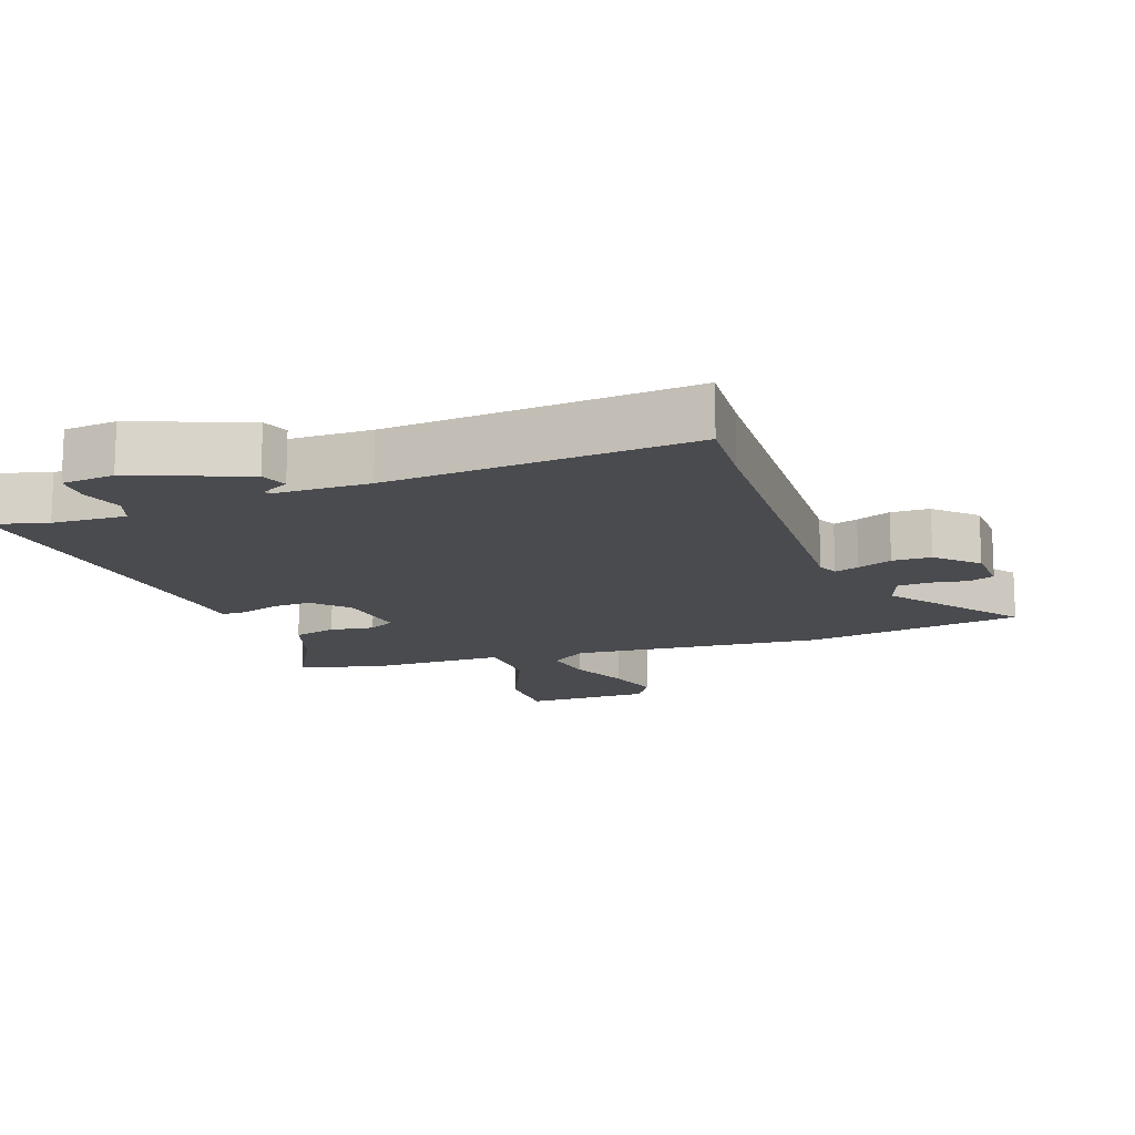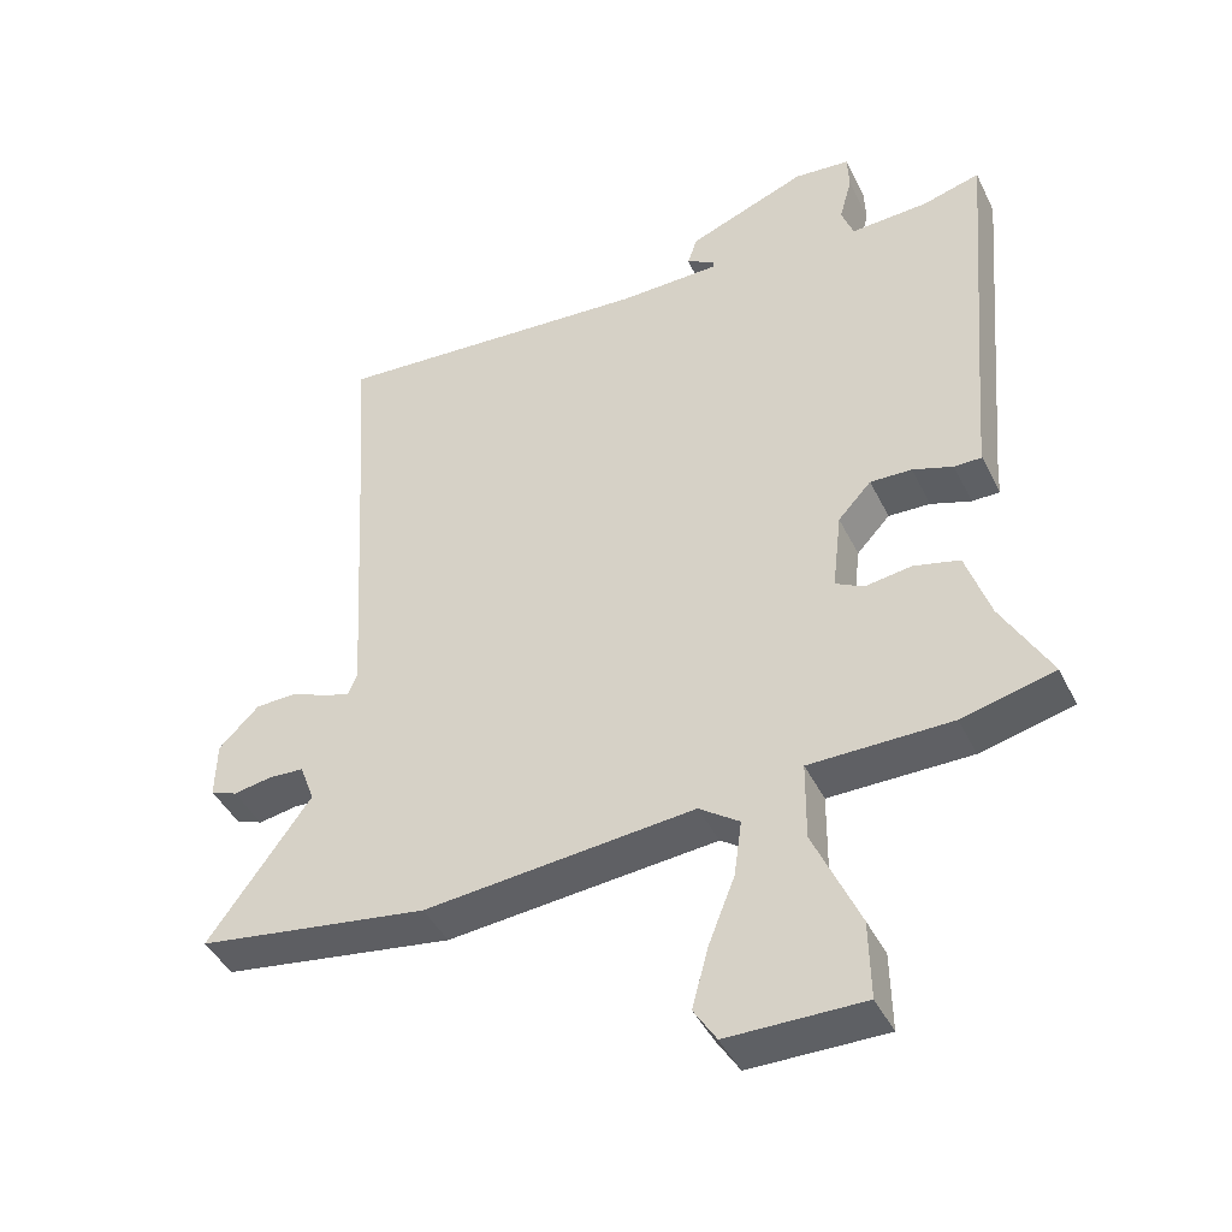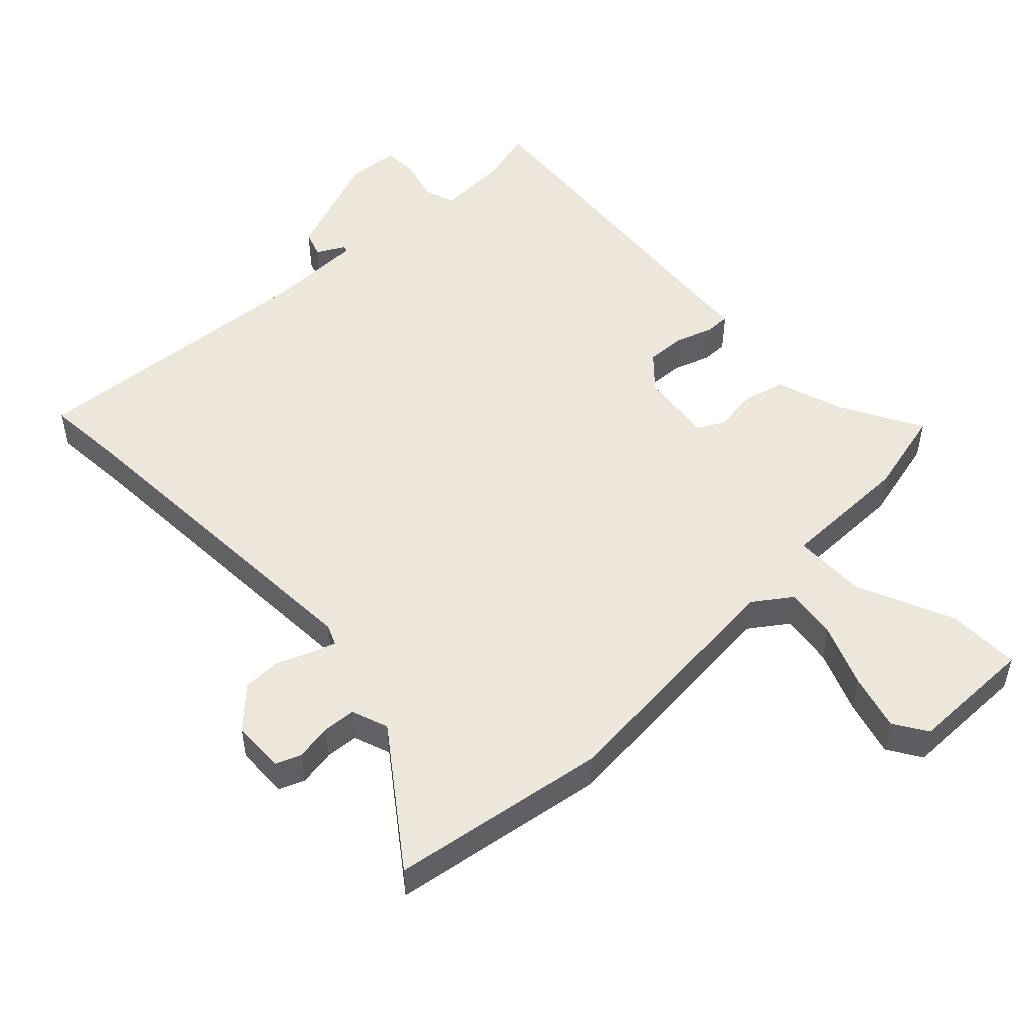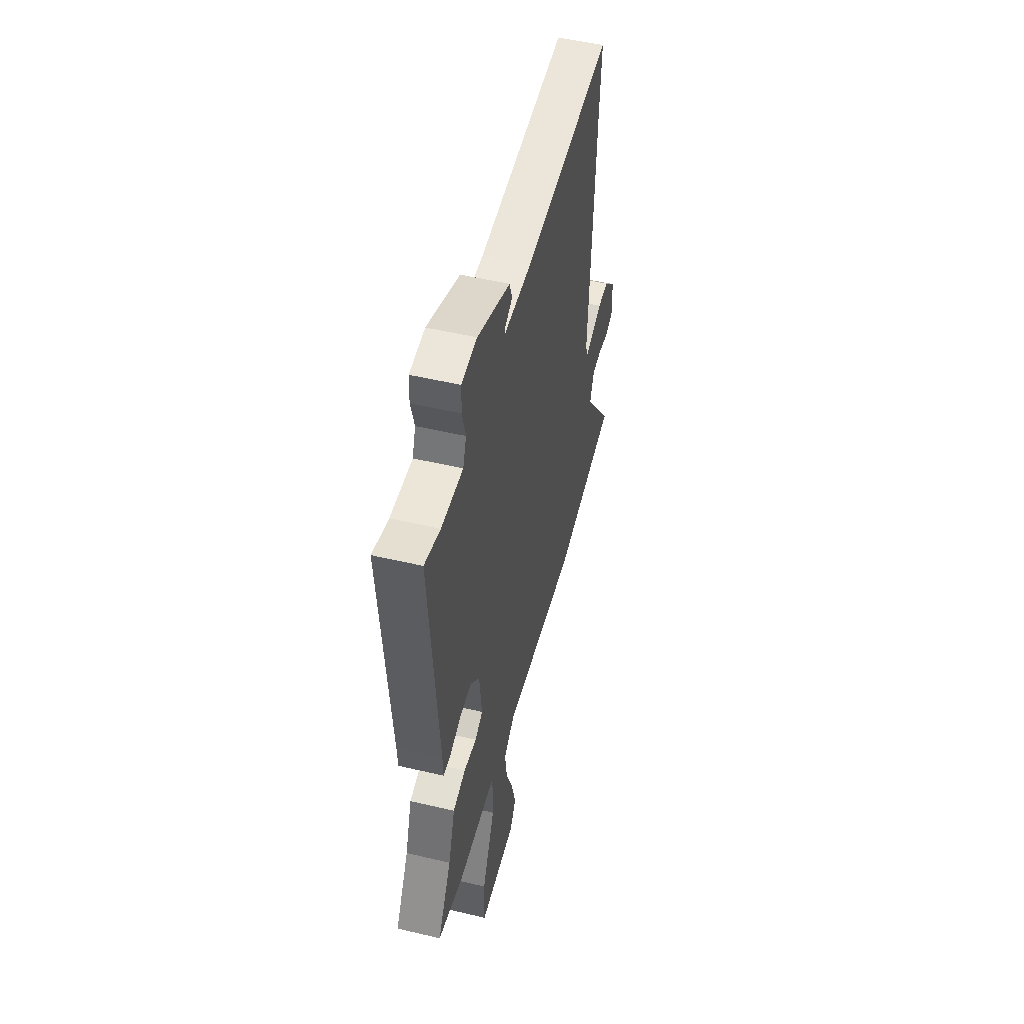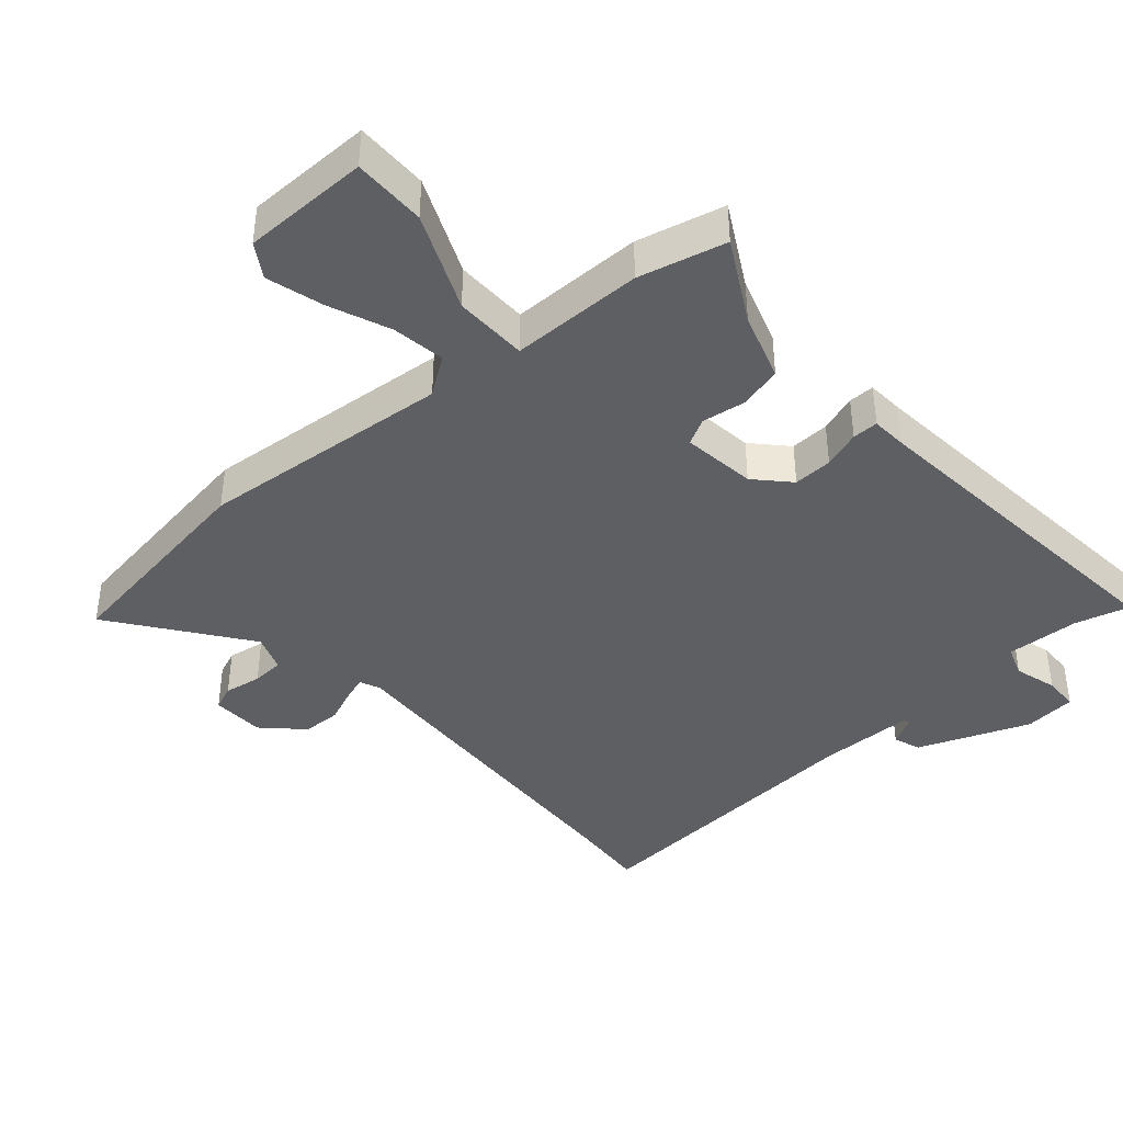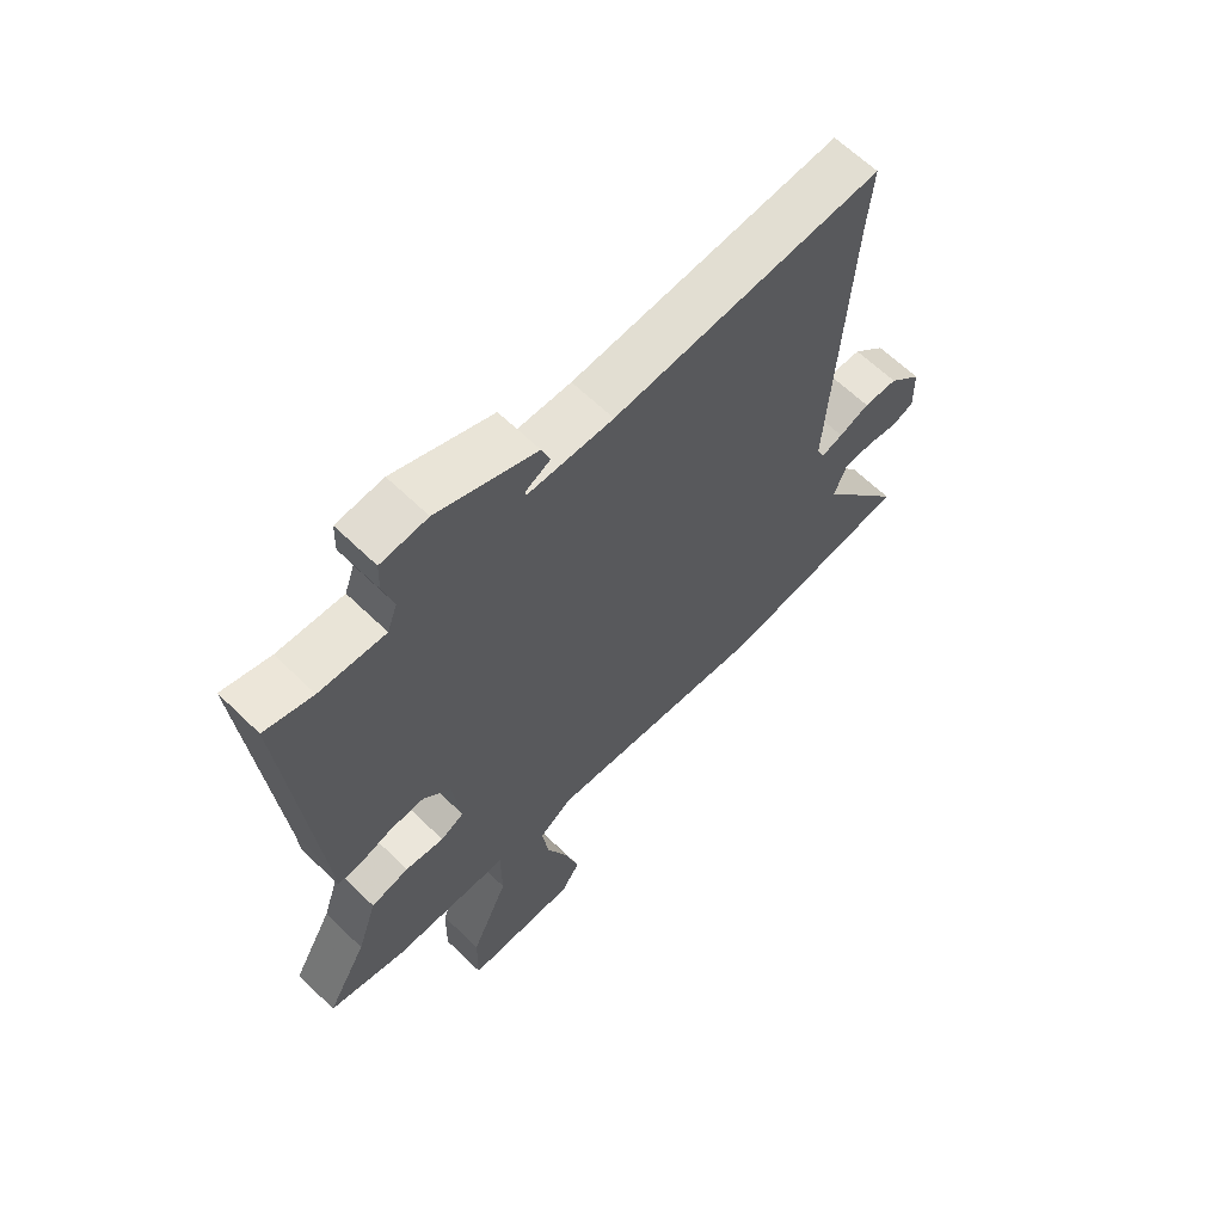
<metadata>
{"format":"obj","ext":"obj","renderer":"f3d","projection":"perspective","resolution":1024,"background":"white","views":[{"elev":-14.3,"azim":20.3,"up":"+Y"},{"elev":-43.1,"azim":-155.3,"up":"+Z"},{"elev":50.8,"azim":136.8,"up":"+Y"},{"elev":51.2,"azim":-75.6,"up":"+Z"},{"elev":-40.8,"azim":-138.3,"up":"+Y"},{"elev":64.1,"azim":-45.7,"up":"+Z"}]}
</metadata>
<code>
v -0.52 0.07 -0.433
v -0.451 0.07 -0.31
v -0.417 0.07 -0.208
v -0.352 0.07 -0.192
v -0.286 0.07 -0.202
v -0.246 0.07 -0.181
v -0.259 0.07 -0.069
v -0.306 0.07 -0.018
v -0.365 0.07 -0.02
v -0.422 0.07 -0.039
v -0.461 0.07 -0.039
v -0.464 0.07 0.015
v -0.508 0.07 0.531
v -0.427 0.07 0.508
v -0.316 0.07 0.502
v -0.299 0.07 0.549
v -0.317 0.07 0.614
v -0.315 0.07 0.667
v -0.236 0.07 0.674
v -0.068 0.07 0.607
v -0.054 0.07 0.566
v -0.096 0.07 0.544
v -0.094 0.07 0.534
v 0.05 0.07 0.531
v 0.505 0.07 0.562
v 0.495 0.07 0.444
v 0.464 0.07 -0.074
v 0.477 0.07 -0.105
v 0.514 0.07 -0.093
v 0.566 0.07 -0.072
v 0.624 0.07 -0.074
v 0.681 0.07 -0.131
v 0.683 0.07 -0.211
v 0.645 0.07 -0.226
v 0.589 0.07 -0.216
v 0.54 0.07 -0.219
v 0.519 0.07 -0.275
v 0.664 0.07 -0.476
v 0.336 0.07 -0.524
v -0.046 0.07 -0.487
v -0.103 0.07 -0.527
v -0.092 0.07 -0.606
v -0.055 0.07 -0.7
v -0.032 0.07 -0.785
v -0.064 0.07 -0.835
v -0.255 0.07 -0.835
v -0.253 0.07 -0.725
v -0.188 0.07 -0.579
v -0.189 0.07 -0.468
v -0.389 0.07 -0.466
v -0.52 0 -0.433
v -0.451 0 -0.31
v -0.417 0 -0.208
v -0.352 0 -0.192
v -0.286 0 -0.202
v -0.246 0 -0.181
v -0.259 0 -0.069
v -0.306 0 -0.018
v -0.365 0 -0.02
v -0.422 0 -0.039
v -0.461 0 -0.039
v -0.464 0 0.015
v -0.508 0 0.531
v -0.427 0 0.508
v -0.316 0 0.502
v -0.299 0 0.549
v -0.317 0 0.614
v -0.315 0 0.667
v -0.236 0 0.674
v -0.068 0 0.607
v -0.054 0 0.566
v -0.096 0 0.544
v -0.094 0 0.534
v 0.05 0 0.531
v 0.505 0 0.562
v 0.495 0 0.444
v 0.464 0 -0.074
v 0.477 0 -0.105
v 0.514 0 -0.093
v 0.566 0 -0.072
v 0.624 0 -0.074
v 0.681 0 -0.131
v 0.683 0 -0.211
v 0.645 0 -0.226
v 0.589 0 -0.216
v 0.54 0 -0.219
v 0.519 0 -0.275
v 0.664 0 -0.476
v 0.336 0 -0.524
v -0.046 0 -0.487
v -0.103 0 -0.527
v -0.092 0 -0.606
v -0.055 0 -0.7
v -0.032 0 -0.785
v -0.064 0 -0.835
v -0.255 0 -0.835
v -0.253 0 -0.725
v -0.188 0 -0.579
v -0.189 0 -0.468
v -0.389 0 -0.466
f 49 50 1 2
f 45 46 47 48
f 45 48 49
f 42 43 44 45
f 41 42 45 49
f 40 41 49
f 37 38 39 40
f 36 37 40 49
f 32 33 34 35
f 32 35 36
f 29 30 31 32
f 28 29 32 36
f 24 25 26
f 23 24 26 27
f 19 20 21 22
f 19 22 23
f 16 17 18 19
f 15 16 19 23
f 12 13 14
f 12 14 15
f 9 10 11 12
f 8 9 12 15
f 7 8 15 23
f 2 3 4 5
f 2 5 6
f 28 36 49 2
f 6 7 23 27
f 2 6 27 28
f 52 51 100 99
f 98 97 96 95
f 99 98 95
f 95 94 93 92
f 99 95 92 91
f 99 91 90
f 90 89 88 87
f 99 90 87 86
f 85 84 83 82
f 86 85 82
f 82 81 80 79
f 86 82 79 78
f 76 75 74
f 77 76 74 73
f 72 71 70 69
f 73 72 69
f 69 68 67 66
f 73 69 66 65
f 64 63 62
f 65 64 62
f 62 61 60 59
f 65 62 59 58
f 73 65 58 57
f 55 54 53 52
f 56 55 52
f 52 99 86 78
f 77 73 57 56
f 78 77 56 52
f 1 51 52 2
f 2 52 53 3
f 3 53 54 4
f 4 54 55 5
f 5 55 56 6
f 6 56 57 7
f 7 57 58 8
f 8 58 59 9
f 9 59 60 10
f 10 60 61 11
f 11 61 62 12
f 12 62 63 13
f 13 63 64 14
f 14 64 65 15
f 15 65 66 16
f 16 66 67 17
f 17 67 68 18
f 18 68 69 19
f 19 69 70 20
f 20 70 71 21
f 21 71 72 22
f 22 72 73 23
f 23 73 74 24
f 24 74 75 25
f 25 75 76 26
f 26 76 77 27
f 27 77 78 28
f 28 78 79 29
f 29 79 80 30
f 30 80 81 31
f 31 81 82 32
f 32 82 83 33
f 33 83 84 34
f 34 84 85 35
f 35 85 86 36
f 36 86 87 37
f 37 87 88 38
f 38 88 89 39
f 39 89 90 40
f 40 90 91 41
f 41 91 92 42
f 42 92 93 43
f 43 93 94 44
f 44 94 95 45
f 45 95 96 46
f 46 96 97 47
f 47 97 98 48
f 48 98 99 49
f 49 99 100 50
f 50 100 51 1

</code>
